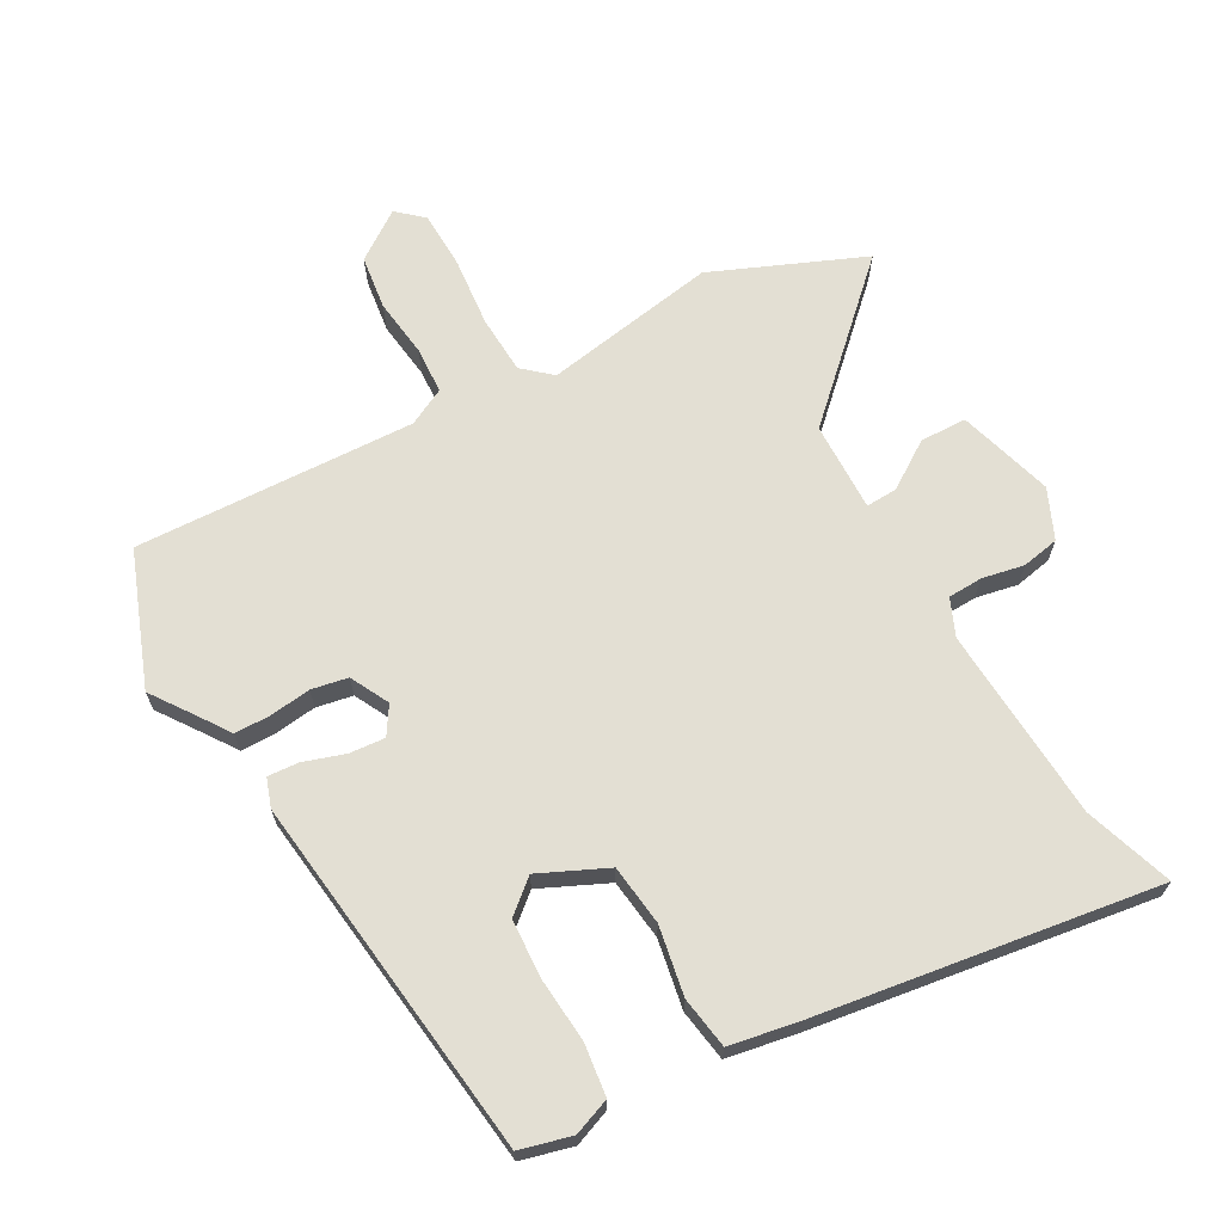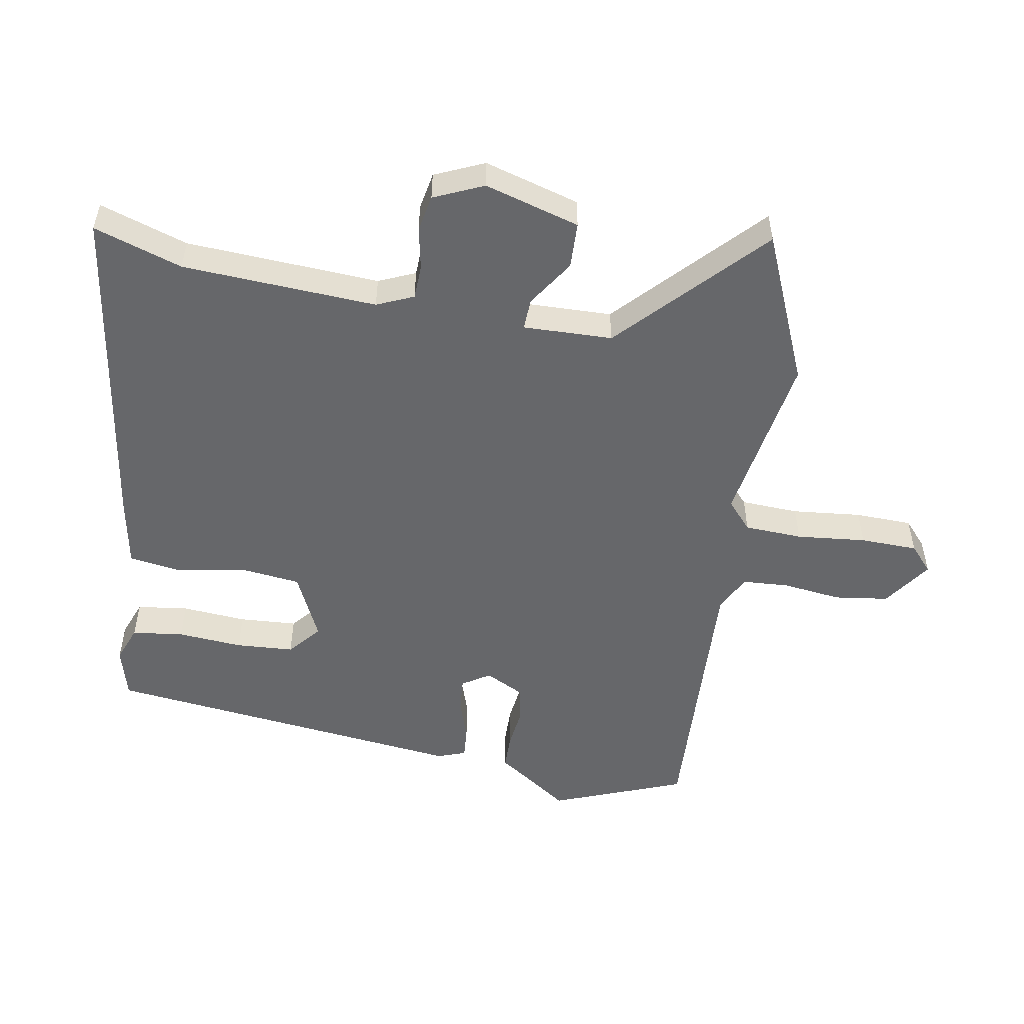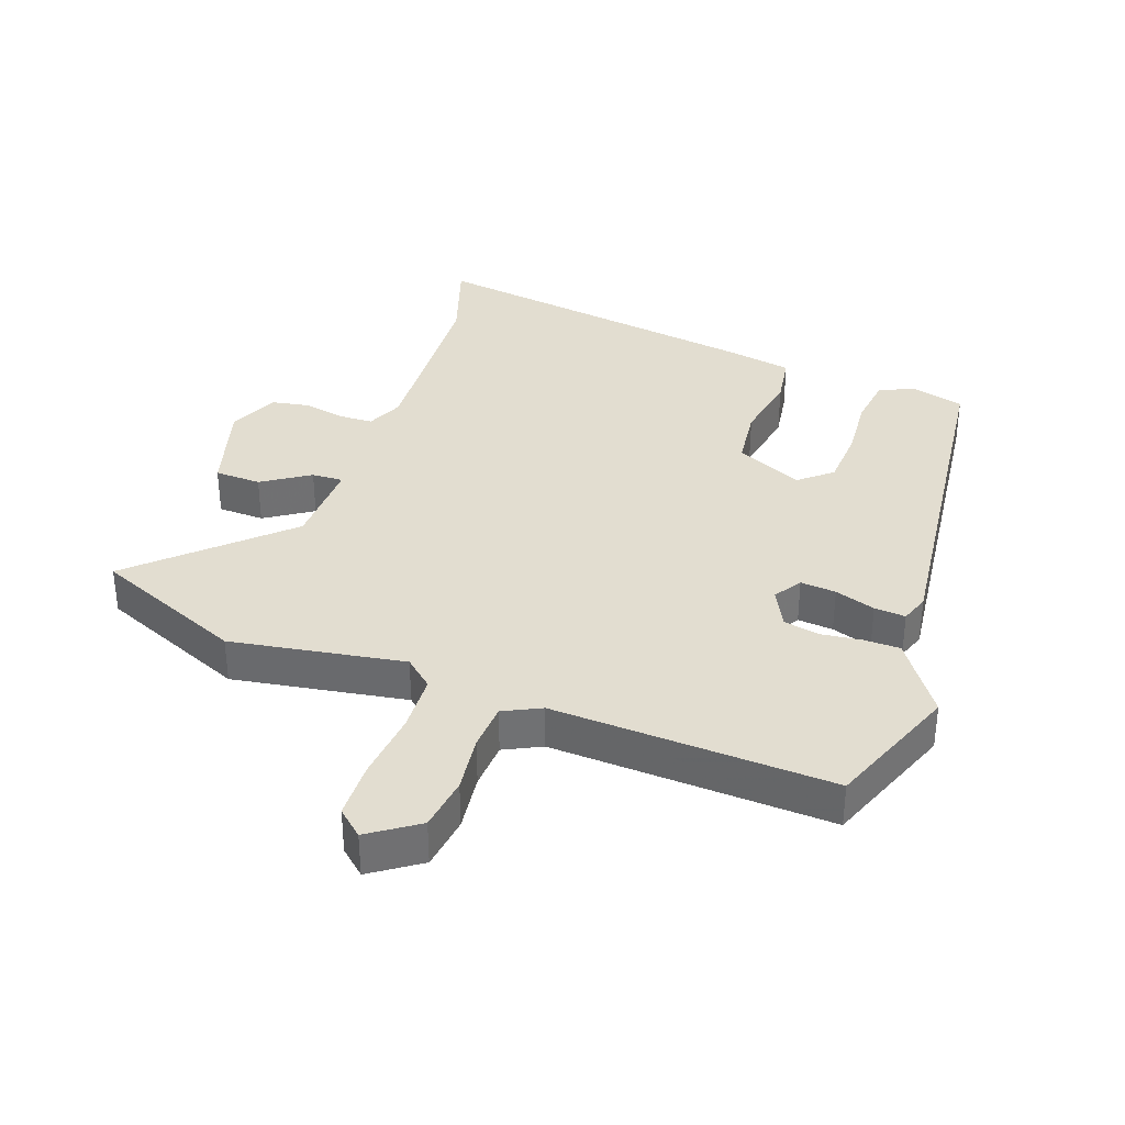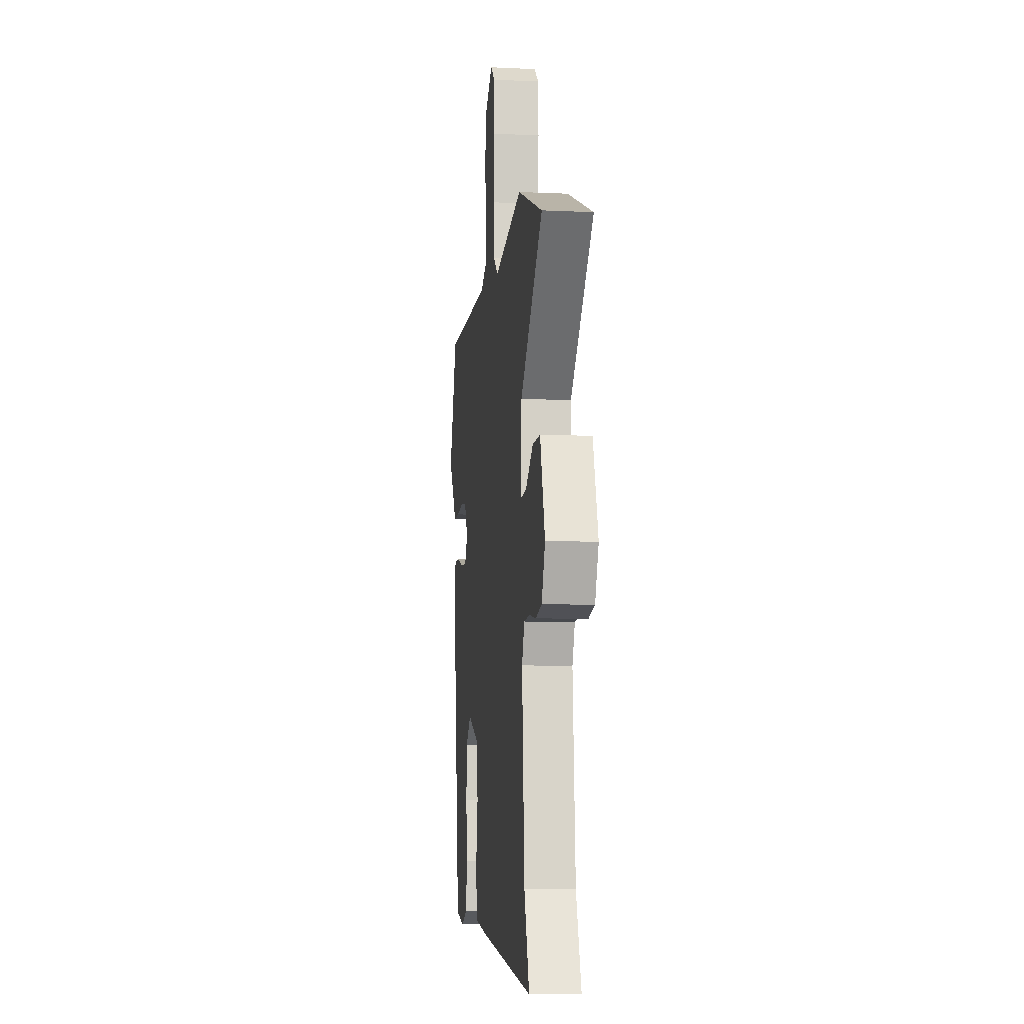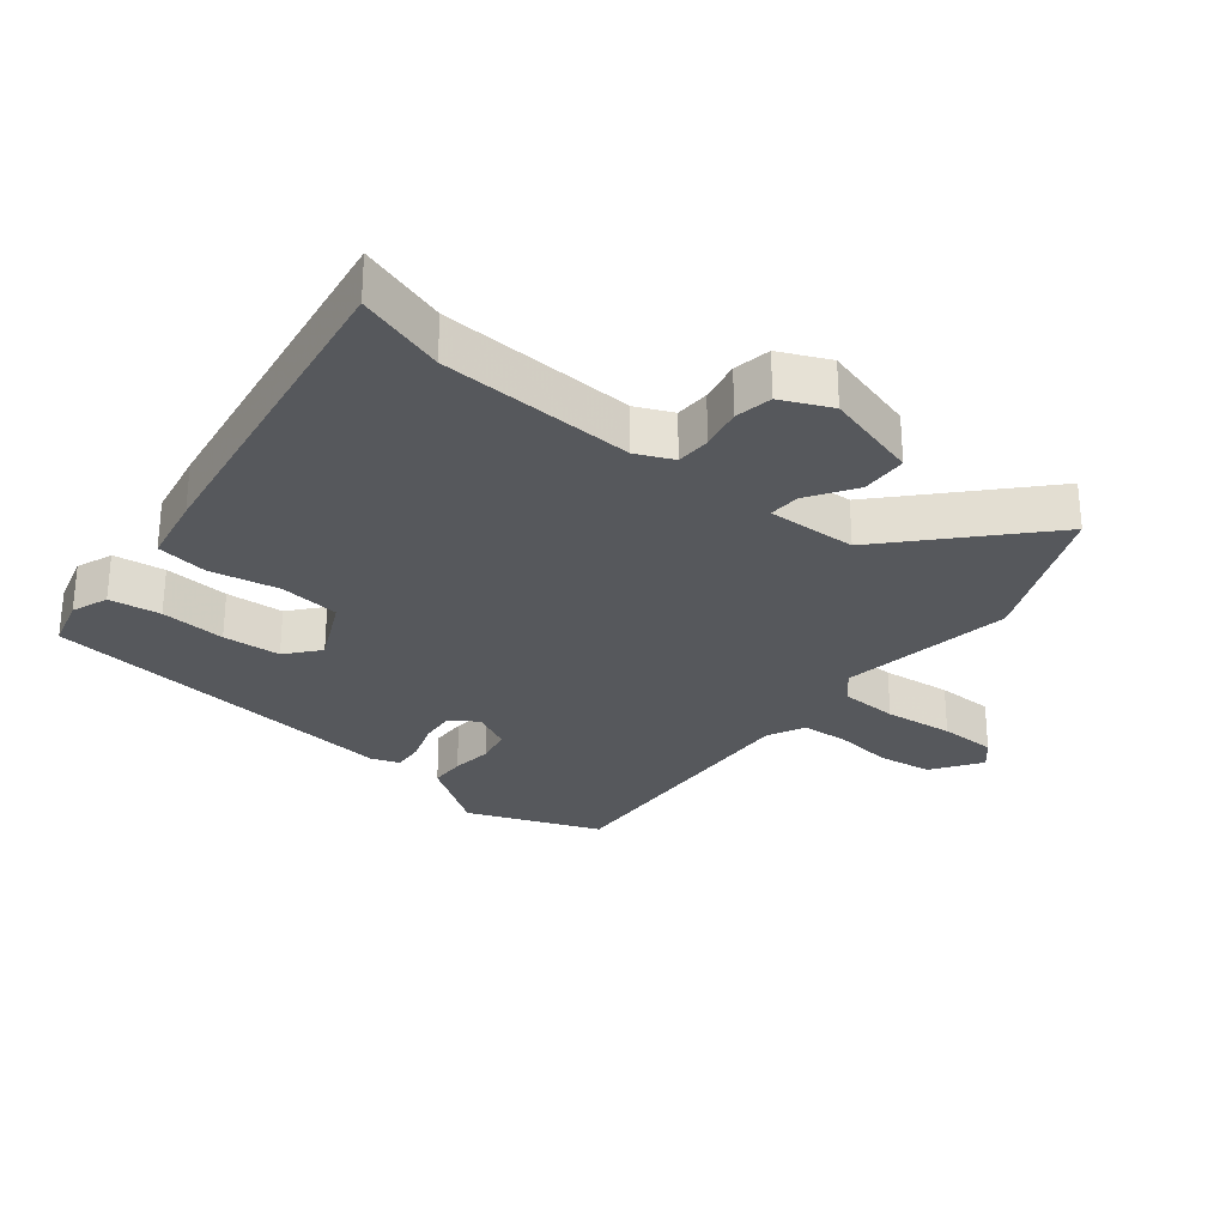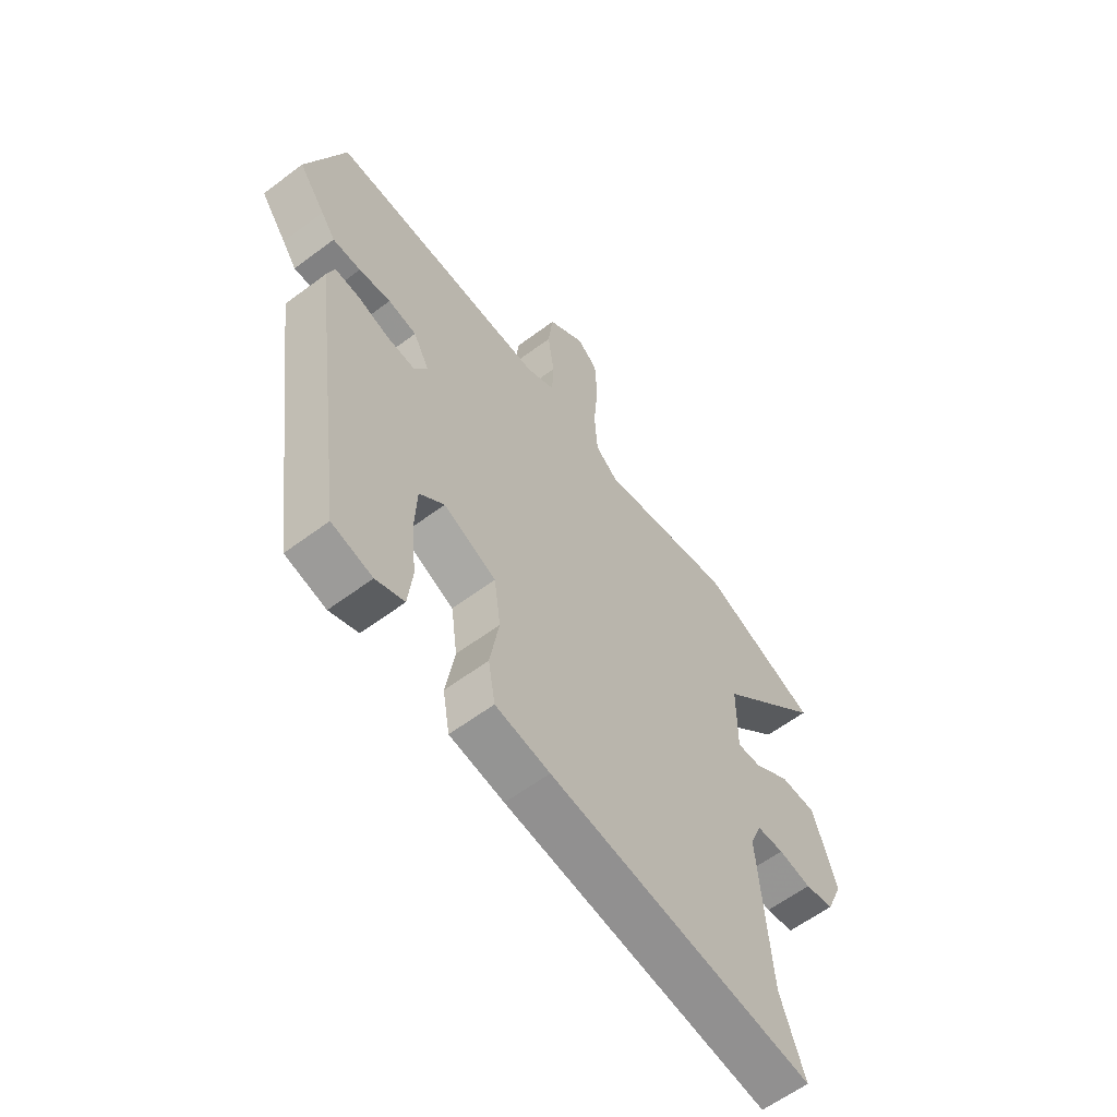
<metadata>
{"format":"obj","ext":"obj","renderer":"f3d","projection":"perspective","resolution":1024,"background":"white","views":[{"elev":67.1,"azim":151.7,"up":"+Y"},{"elev":-52.2,"azim":-98.8,"up":"+Y"},{"elev":35.3,"azim":20.8,"up":"+Y"},{"elev":-9.0,"azim":-97.0,"up":"+Z"},{"elev":-28.3,"azim":-127.3,"up":"+Y"},{"elev":-60.5,"azim":127.4,"up":"+Z"}]}
</metadata>
<code>
v -0.673 0.07 0.43
v -0.435 0.07 0.526
v -0.164 0.07 0.476
v -0.119 0.07 0.514
v -0.113 0.07 0.605
v -0.122 0.07 0.714
v -0.118 0.07 0.804
v -0.077 0.07 0.839
v -0.002 0.07 0.785
v 0.008 0.07 0.7
v -0.005 0.07 0.609
v -0.002 0.07 0.535
v 0.056 0.07 0.505
v 0.494 0.07 0.517
v 0.57 0.07 0.308
v 0.517 0.07 0.235
v 0.488 0.07 0.194
v 0.432 0.07 0.194
v 0.368 0.07 0.203
v 0.311 0.07 0.193
v 0.279 0.07 0.133
v 0.306 0.07 0.089
v 0.362 0.07 0.093
v 0.426 0.07 0.113
v 0.475 0.07 0.116
v 0.49 0.07 0.071
v 0.413 0.07 -0.499
v 0.332 0.07 -0.519
v 0.275 0.07 -0.496
v 0.266 0.07 -0.415
v 0.276 0.07 -0.313
v 0.272 0.07 -0.222
v 0.222 0.07 -0.178
v 0.116 0.07 -0.225
v 0.103 0.07 -0.32
v 0.121 0.07 -0.428
v 0.107 0.07 -0.509
v -0.002 0.07 -0.527
v -0.534 0.07 -0.597
v -0.486 0.07 -0.46
v -0.463 0.07 -0.156
v -0.487 0.07 -0.098
v -0.541 0.07 -0.095
v -0.607 0.07 -0.107
v -0.665 0.07 -0.095
v -0.698 0.07 -0.017
v -0.652 0.07 0.131
v -0.579 0.07 0.132
v -0.506 0.07 0.082
v -0.457 0.07 0.079
v -0.458 0.07 0.219
v -0.673 0 0.43
v -0.435 0 0.526
v -0.164 0 0.476
v -0.119 0 0.514
v -0.113 0 0.605
v -0.122 0 0.714
v -0.118 0 0.804
v -0.077 0 0.839
v -0.002 0 0.785
v 0.008 0 0.7
v -0.005 0 0.609
v -0.002 0 0.535
v 0.056 0 0.505
v 0.494 0 0.517
v 0.57 0 0.308
v 0.517 0 0.235
v 0.488 0 0.194
v 0.432 0 0.194
v 0.368 0 0.203
v 0.311 0 0.193
v 0.279 0 0.133
v 0.306 0 0.089
v 0.362 0 0.093
v 0.426 0 0.113
v 0.475 0 0.116
v 0.49 0 0.071
v 0.413 0 -0.499
v 0.332 0 -0.519
v 0.275 0 -0.496
v 0.266 0 -0.415
v 0.276 0 -0.313
v 0.272 0 -0.222
v 0.222 0 -0.178
v 0.116 0 -0.225
v 0.103 0 -0.32
v 0.121 0 -0.428
v 0.107 0 -0.509
v -0.002 0 -0.527
v -0.534 0 -0.597
v -0.486 0 -0.46
v -0.463 0 -0.156
v -0.487 0 -0.098
v -0.541 0 -0.095
v -0.607 0 -0.107
v -0.665 0 -0.095
v -0.698 0 -0.017
v -0.652 0 0.131
v -0.579 0 0.132
v -0.506 0 0.082
v -0.457 0 0.079
v -0.458 0 0.219
f 47 48 49
f 46 47 49
f 45 46 49
f 44 45 49
f 43 44 49
f 42 43 49 50
f 41 42 50
f 38 39 40
f 37 38 40
f 36 37 40
f 35 36 40
f 34 35 40 41
f 33 34 41 50
f 29 30 31
f 28 29 31
f 27 28 31
f 26 27 31
f 25 26 31
f 24 25 31
f 23 24 31
f 22 23 31 32
f 21 22 32 33
f 16 17 18 19
f 16 19 20
f 15 16 20
f 14 15 20
f 13 14 20
f 12 13 20 21
f 9 10 11
f 8 9 11
f 7 8 11
f 6 7 11
f 5 6 11
f 4 5 11 12
f 33 50 51
f 21 33 51
f 12 21 51
f 4 12 51
f 3 4 51
f 1 2 3 51
f 100 99 98
f 100 98 97
f 100 97 96
f 100 96 95
f 100 95 94
f 101 100 94 93
f 101 93 92
f 91 90 89
f 91 89 88
f 91 88 87
f 91 87 86
f 92 91 86 85
f 101 92 85 84
f 82 81 80
f 82 80 79
f 82 79 78
f 82 78 77
f 82 77 76
f 82 76 75
f 82 75 74
f 83 82 74 73
f 84 83 73 72
f 70 69 68 67
f 71 70 67
f 71 67 66
f 71 66 65
f 71 65 64
f 72 71 64 63
f 62 61 60
f 62 60 59
f 62 59 58
f 62 58 57
f 62 57 56
f 63 62 56 55
f 102 101 84
f 102 84 72
f 102 72 63
f 102 63 55
f 102 55 54
f 102 54 53 52
f 1 52 53 2
f 2 53 54 3
f 3 54 55 4
f 4 55 56 5
f 5 56 57 6
f 6 57 58 7
f 7 58 59 8
f 8 59 60 9
f 9 60 61 10
f 10 61 62 11
f 11 62 63 12
f 12 63 64 13
f 13 64 65 14
f 14 65 66 15
f 15 66 67 16
f 16 67 68 17
f 17 68 69 18
f 18 69 70 19
f 19 70 71 20
f 20 71 72 21
f 21 72 73 22
f 22 73 74 23
f 23 74 75 24
f 24 75 76 25
f 25 76 77 26
f 26 77 78 27
f 27 78 79 28
f 28 79 80 29
f 29 80 81 30
f 30 81 82 31
f 31 82 83 32
f 32 83 84 33
f 33 84 85 34
f 34 85 86 35
f 35 86 87 36
f 36 87 88 37
f 37 88 89 38
f 38 89 90 39
f 39 90 91 40
f 40 91 92 41
f 41 92 93 42
f 42 93 94 43
f 43 94 95 44
f 44 95 96 45
f 45 96 97 46
f 46 97 98 47
f 47 98 99 48
f 48 99 100 49
f 49 100 101 50
f 50 101 102 51
f 51 102 52 1

</code>
